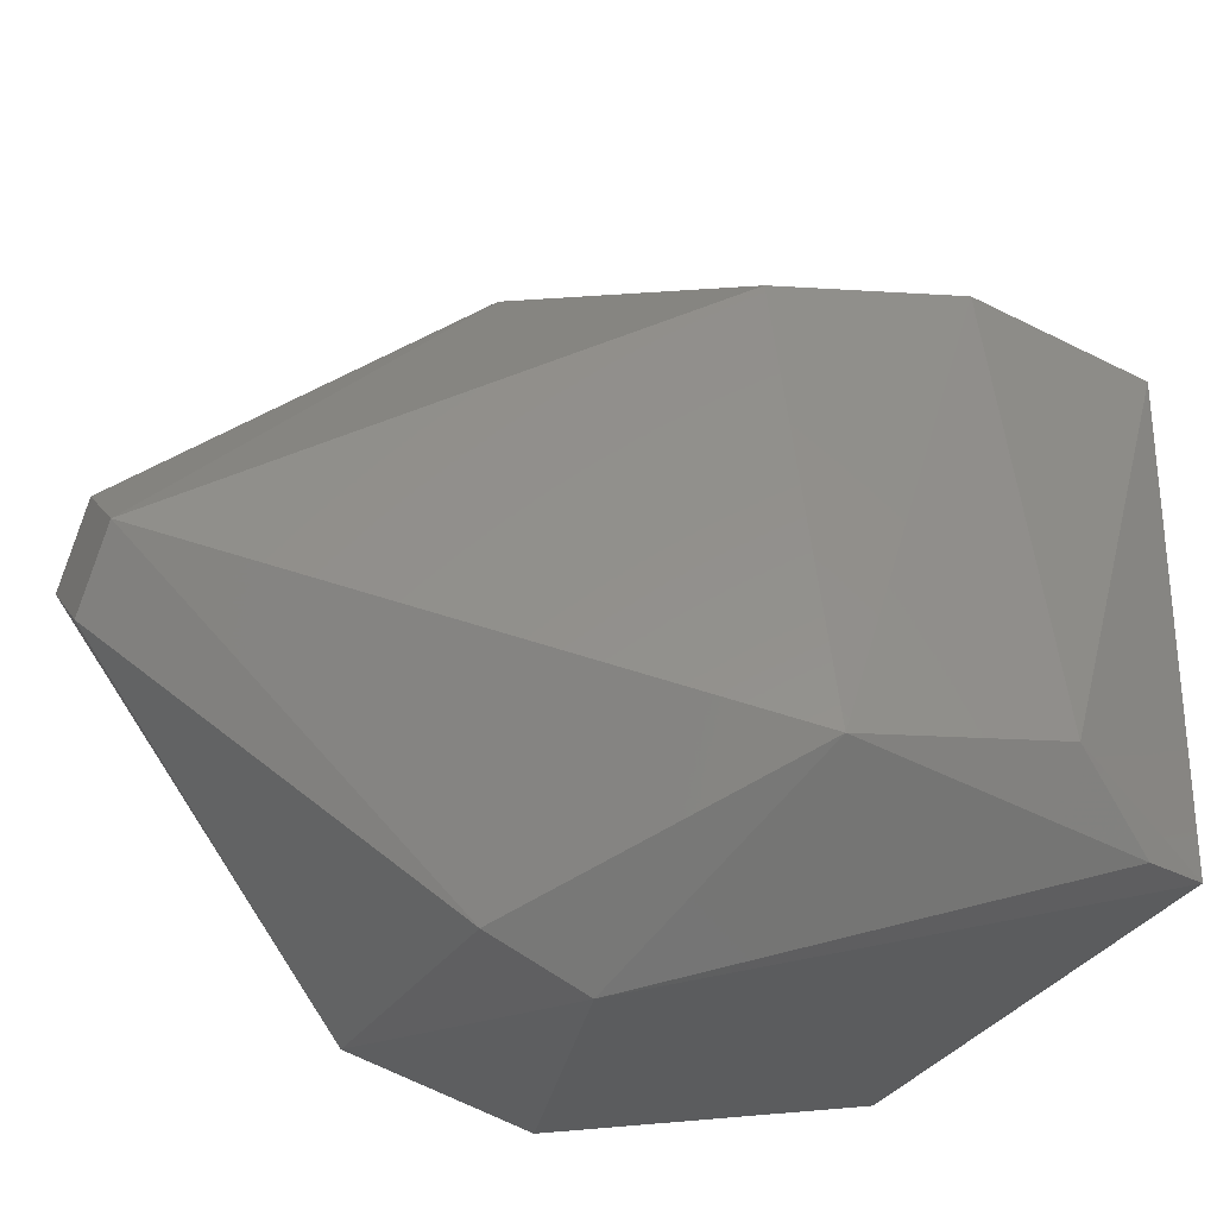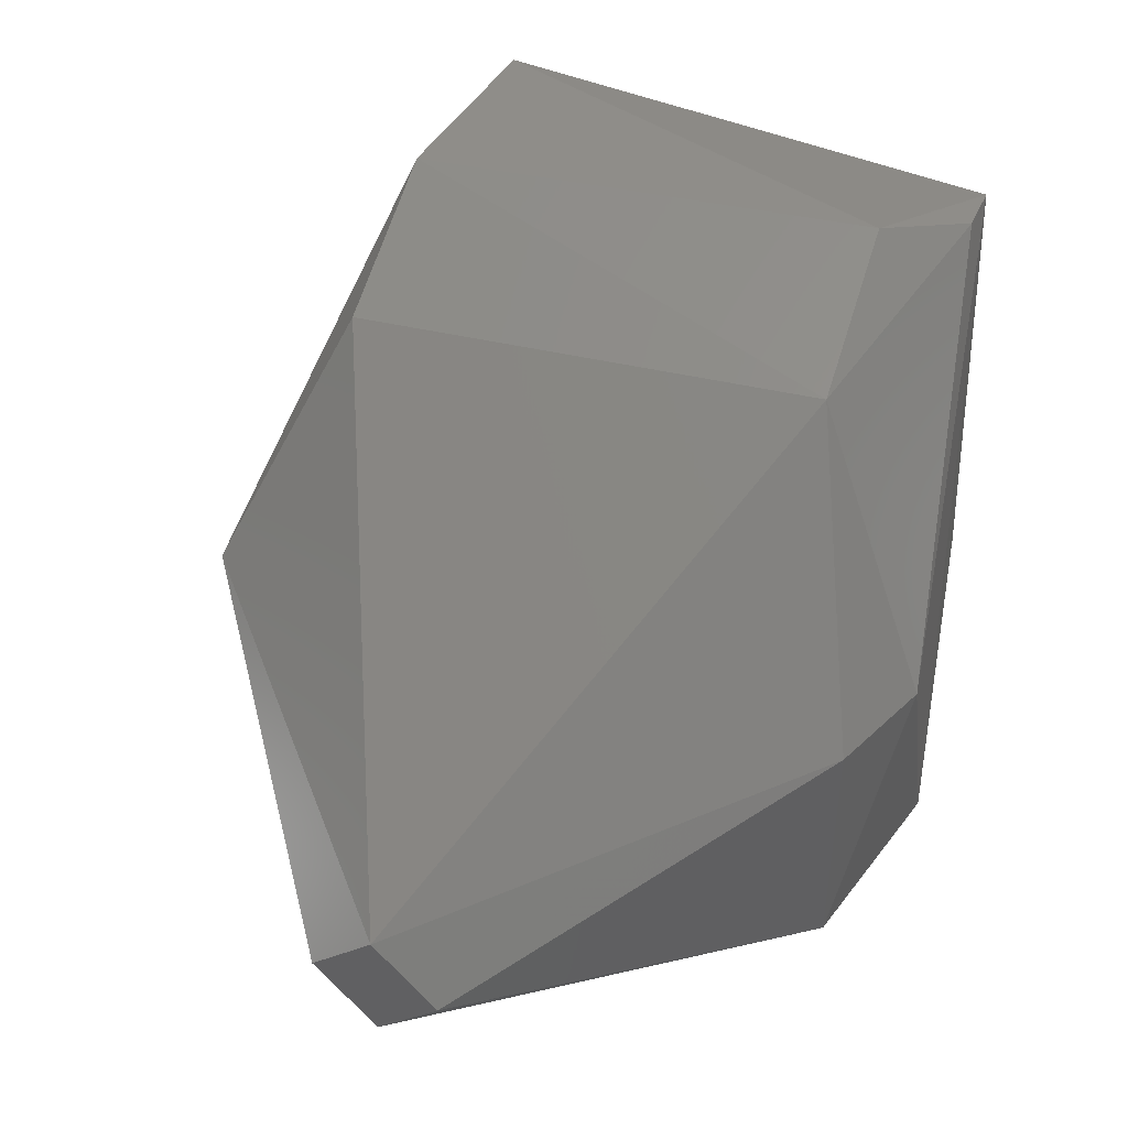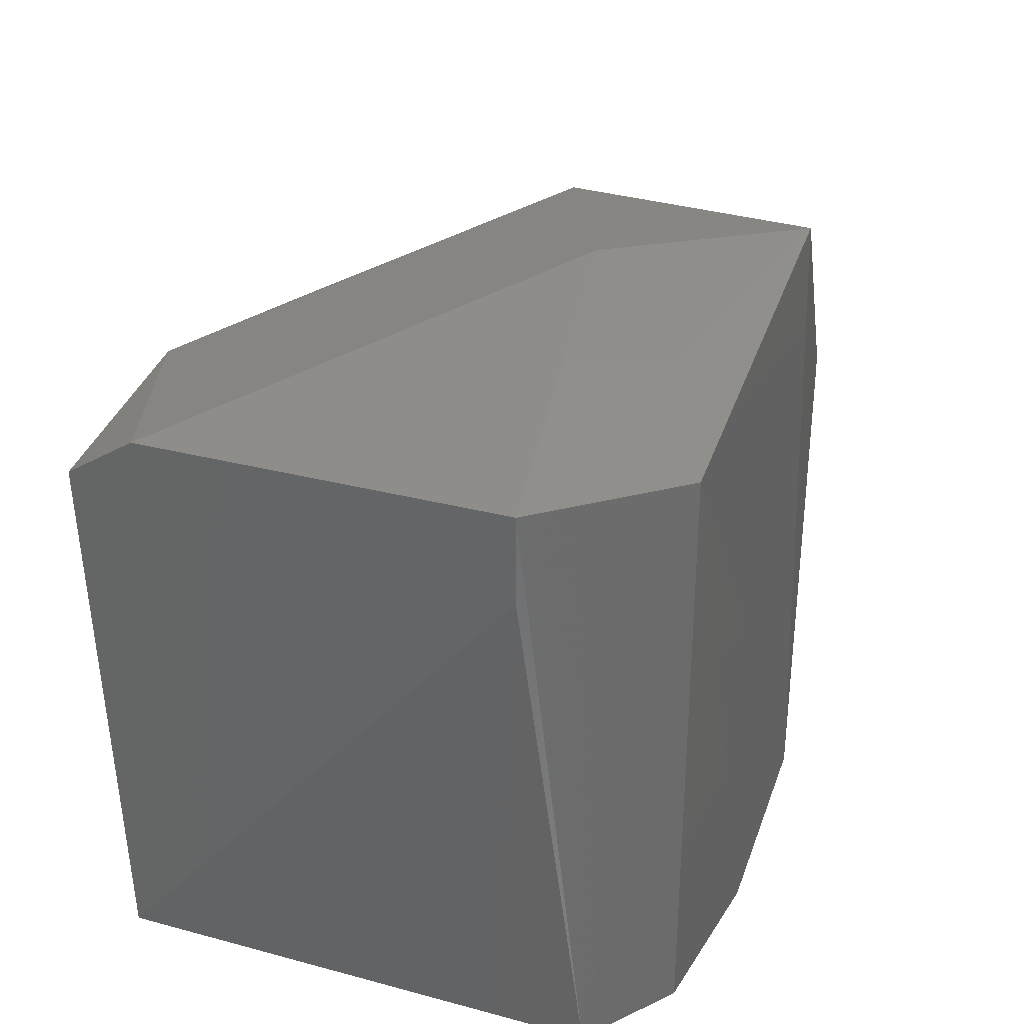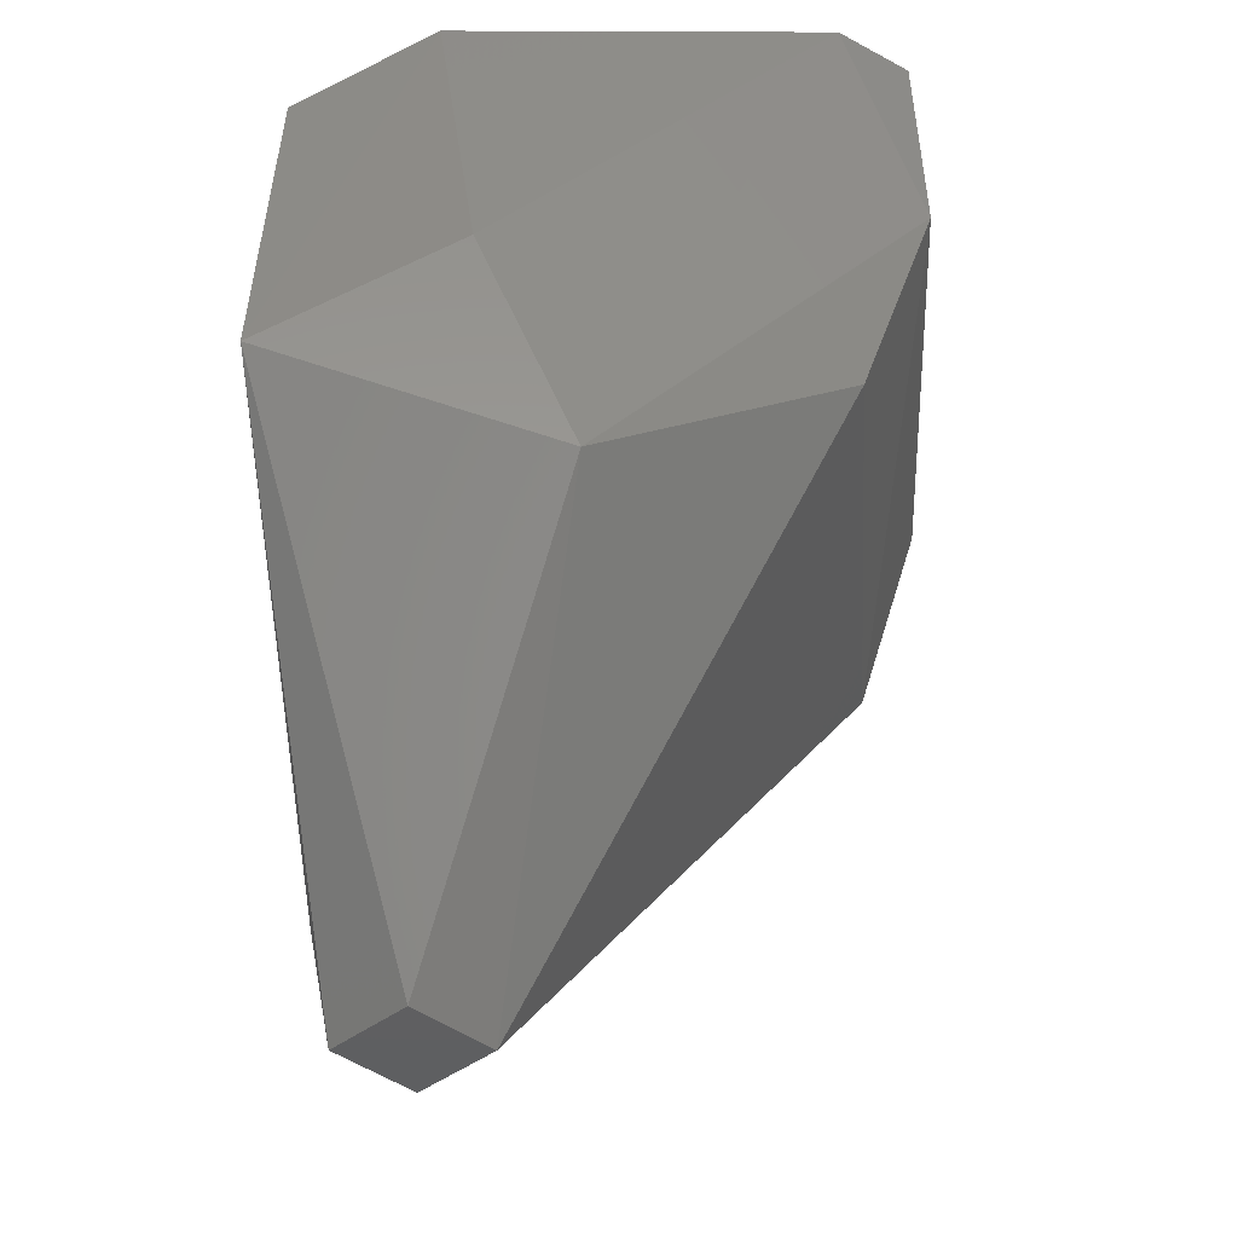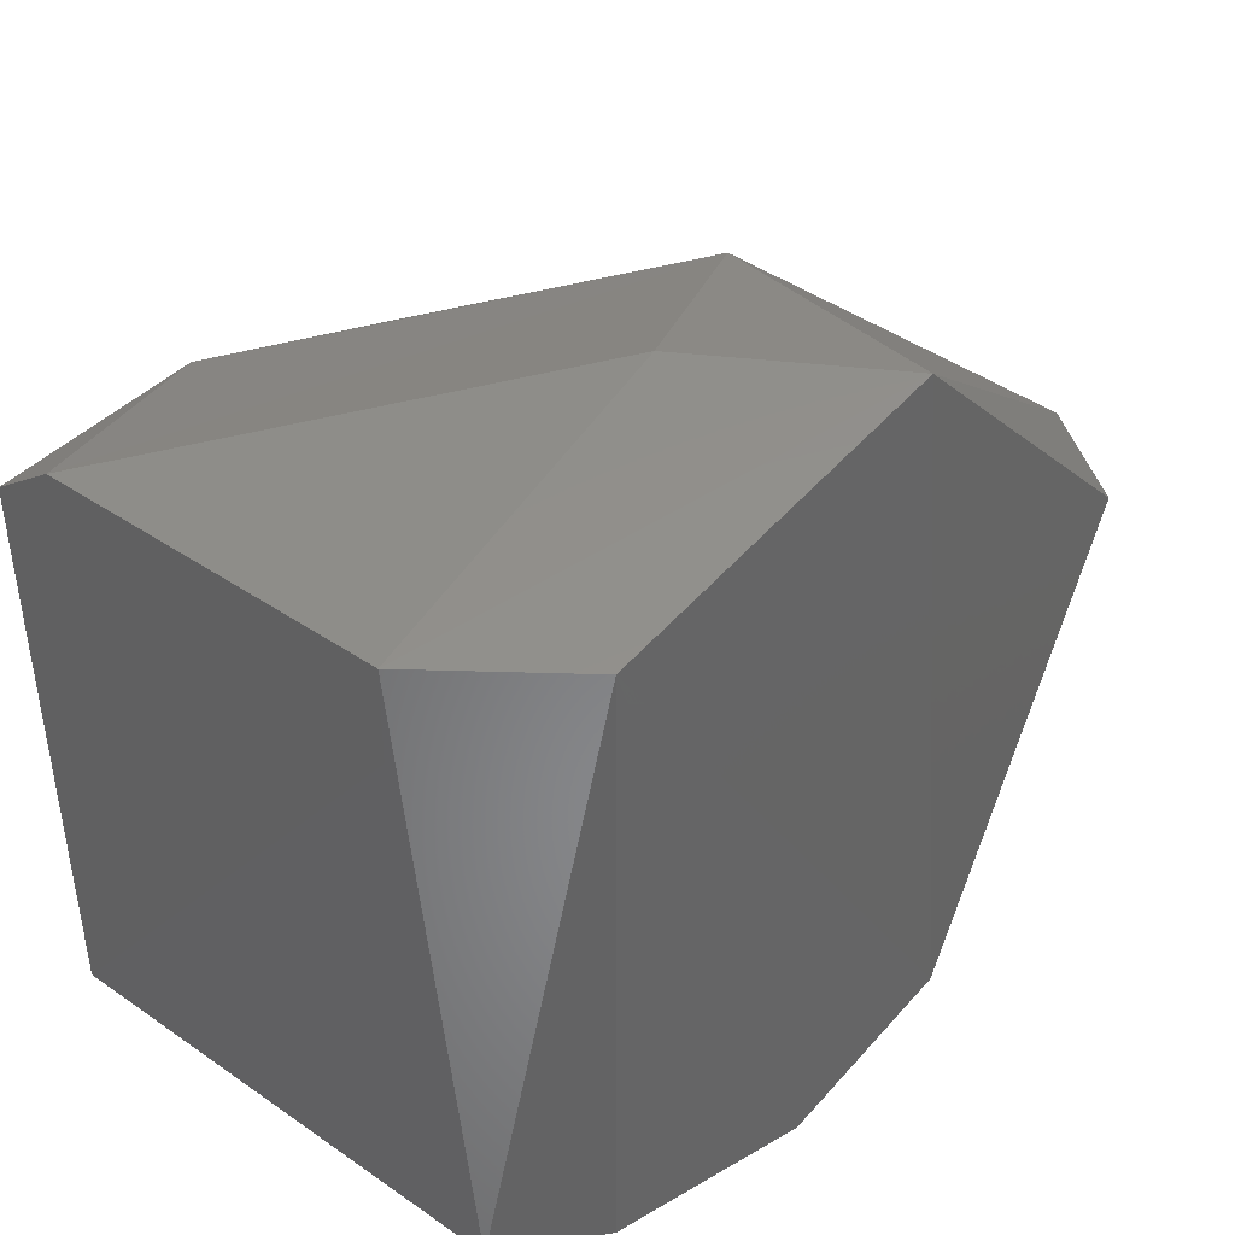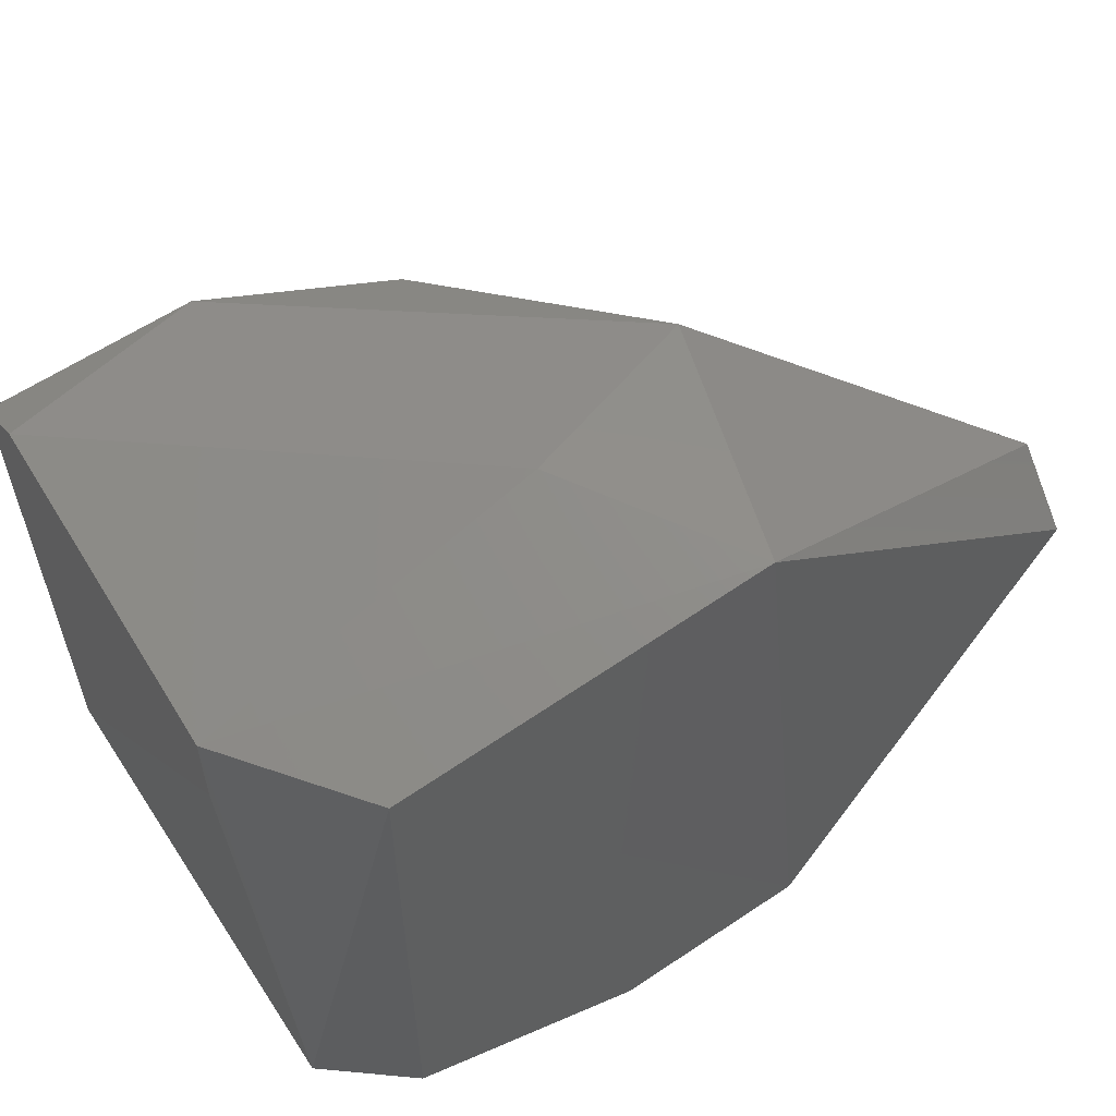
<metadata>
{"format":"stl","ext":"stl","renderer":"f3d","projection":"perspective","resolution":1024,"background":"white","views":[{"elev":-34.4,"azim":-30.0,"up":"+Y"},{"elev":45.1,"azim":-66.0,"up":"+Z"},{"elev":33.2,"azim":109.8,"up":"+Y"},{"elev":50.7,"azim":-89.9,"up":"+Y"},{"elev":38.4,"azim":131.2,"up":"+Y"},{"elev":58.0,"azim":148.7,"up":"+Y"}]}
</metadata>
<code>
# stl→obj: 24 verts, 44 faces
v 0.01444 0.006796 -0.002934
v 0.01444 -0.006797 -0.002934
v 0.008945 -0.0085 -0.003
v 0.004486 -0.007655 -0.003
v 0.006275 0.008442 -0.003
v 0.004486 0.007654 0.003
v 0.008945 0.008499 0.001
v -0.003055 0.0015 -3.688e-10
v -0.003055 -0.0015 -3.69e-10
v 0.004486 -0.007655 0.003
v 0.01681 -0.006269 0.009208
v 0.01645 -0.006797 -0.001432
v 0.01681 0.004796 -3.686e-10
v 0.006945 -0.0085 0.003
v 0.01681 0.006796 -3.685e-10
v -0.003055 -6.151e-09 -0.0015
v -0.003055 -6.151e-09 0.0015
v 0.008802 -0.005242 0.008975
v 0.007925 0.005664 0.008245
v 0.01208 0.006043 0.00974
v 0.01319 -0.004797 0.01031
v 0.01531 -0.006361 0.00946
v 0.01681 0.005766 0.009623
v 0.01681 0.00677 0.008115
f 1 2 3
f 1 3 4
f 1 4 5
f 6 7 5
f 6 5 8
f 9 4 10
f 11 12 13
f 11 14 3
f 11 3 12
f 15 13 12
f 15 12 1
f 15 1 5
f 15 5 7
f 16 5 4
f 16 4 9
f 16 8 5
f 17 8 16
f 17 16 9
f 17 9 10
f 17 10 18
f 17 6 8
f 19 6 17
f 19 17 18
f 19 18 20
f 19 20 6
f 2 1 12
f 2 12 3
f 21 20 18
f 21 18 22
f 21 22 11
f 21 11 23
f 21 23 20
f 14 22 18
f 14 18 10
f 14 10 4
f 14 4 3
f 14 11 22
f 24 23 11
f 24 11 13
f 24 13 15
f 24 15 7
f 24 7 6
f 24 6 20
f 24 20 23

</code>
